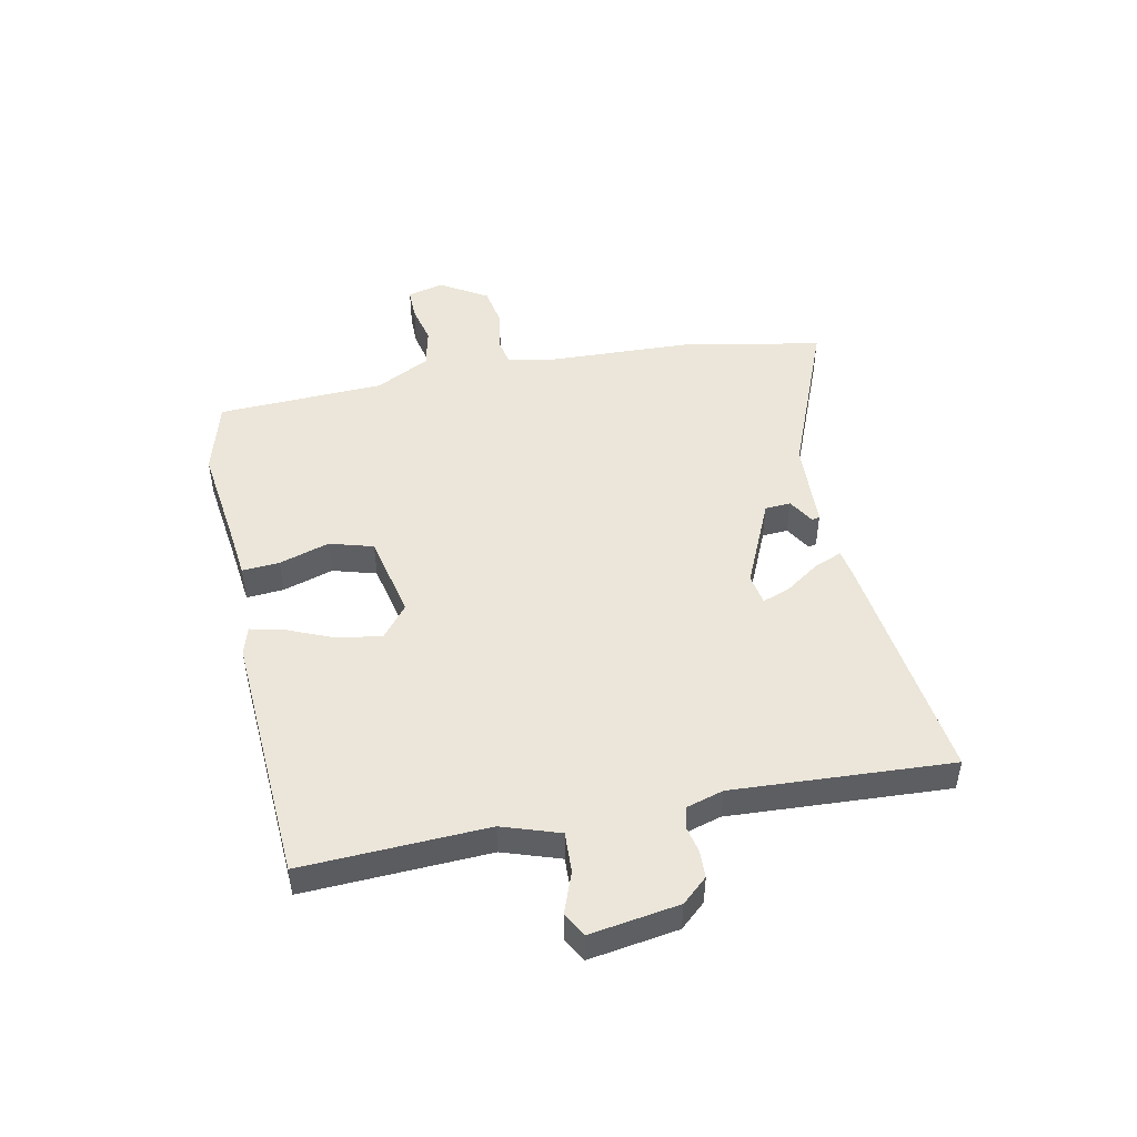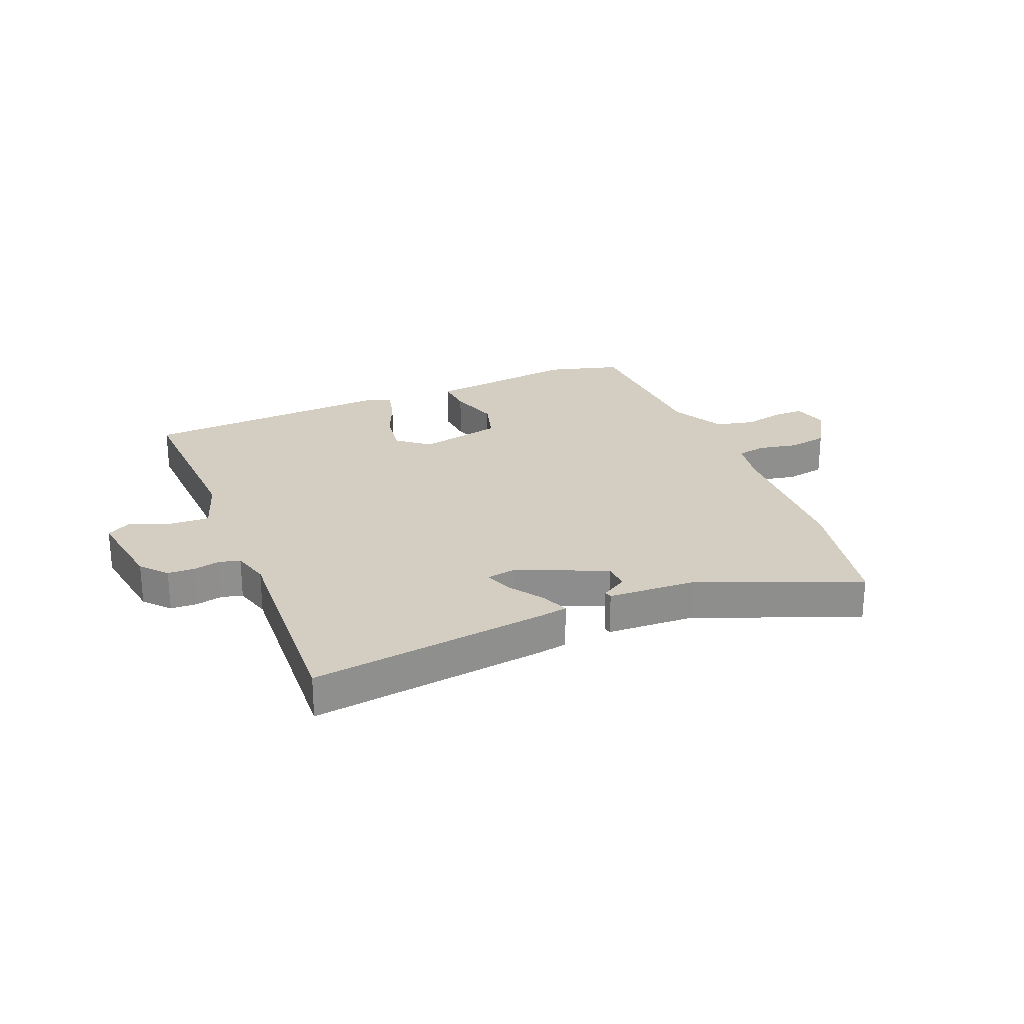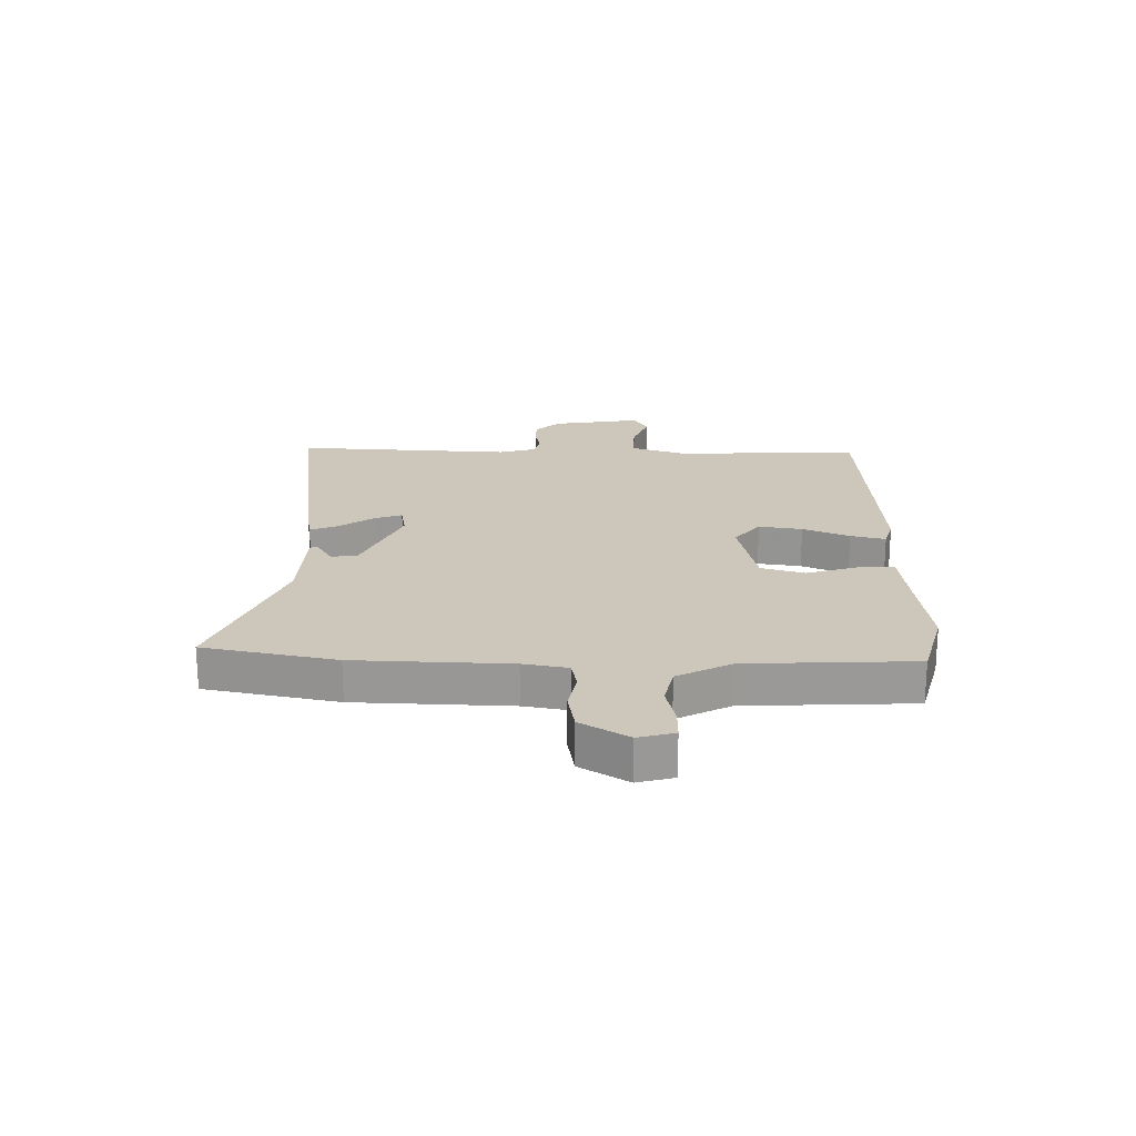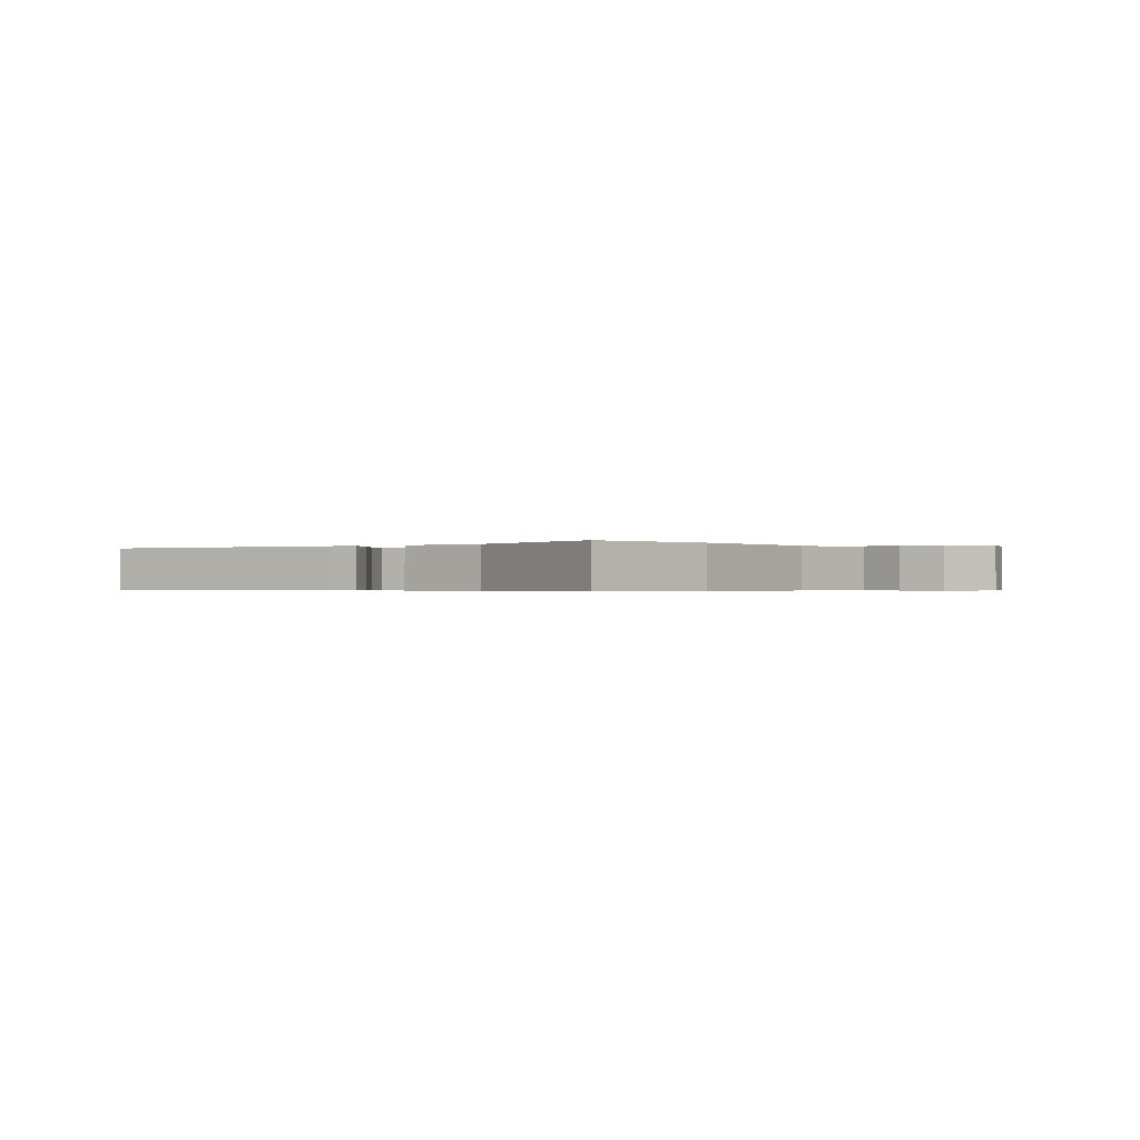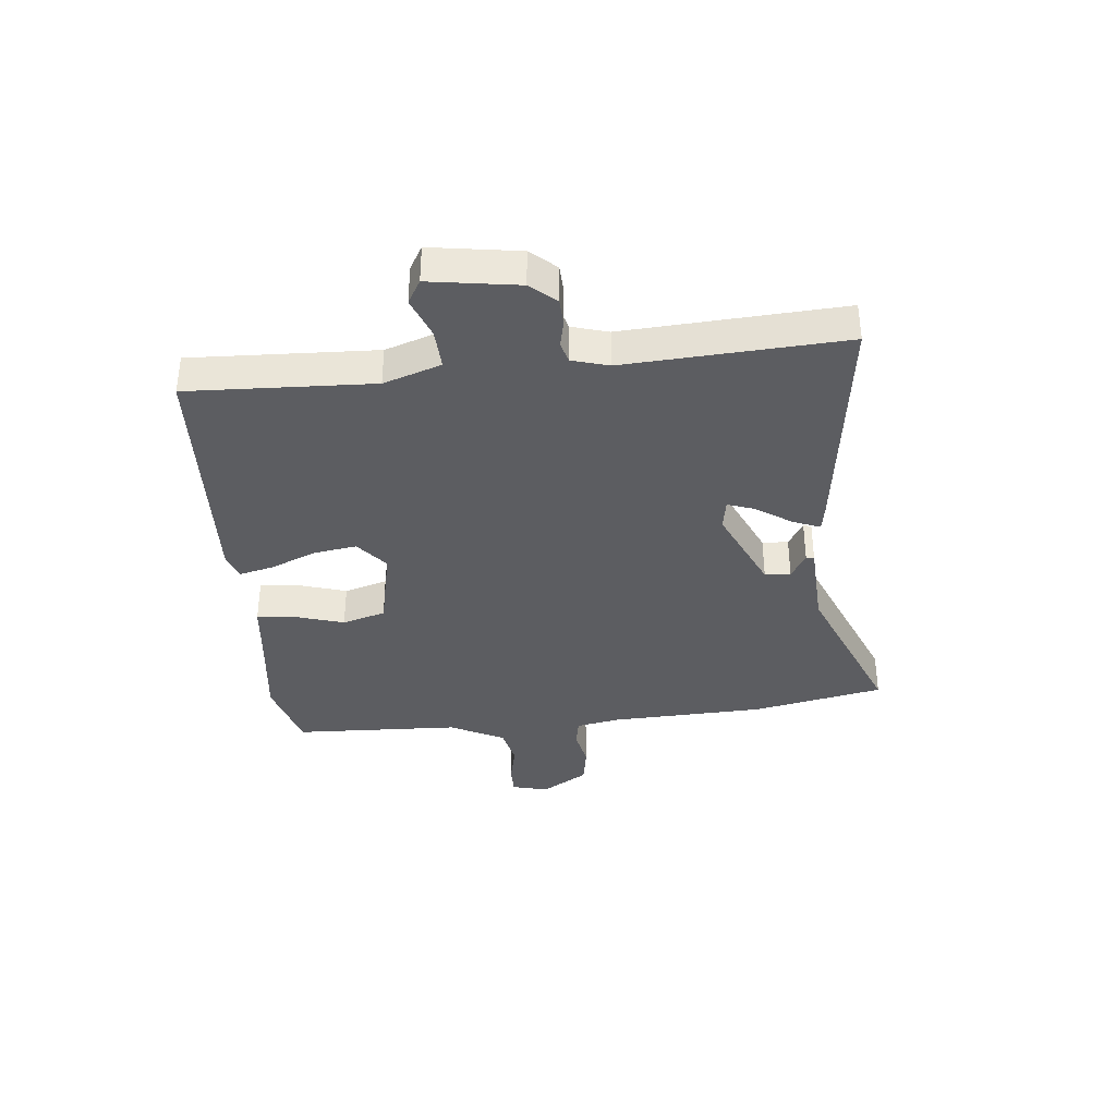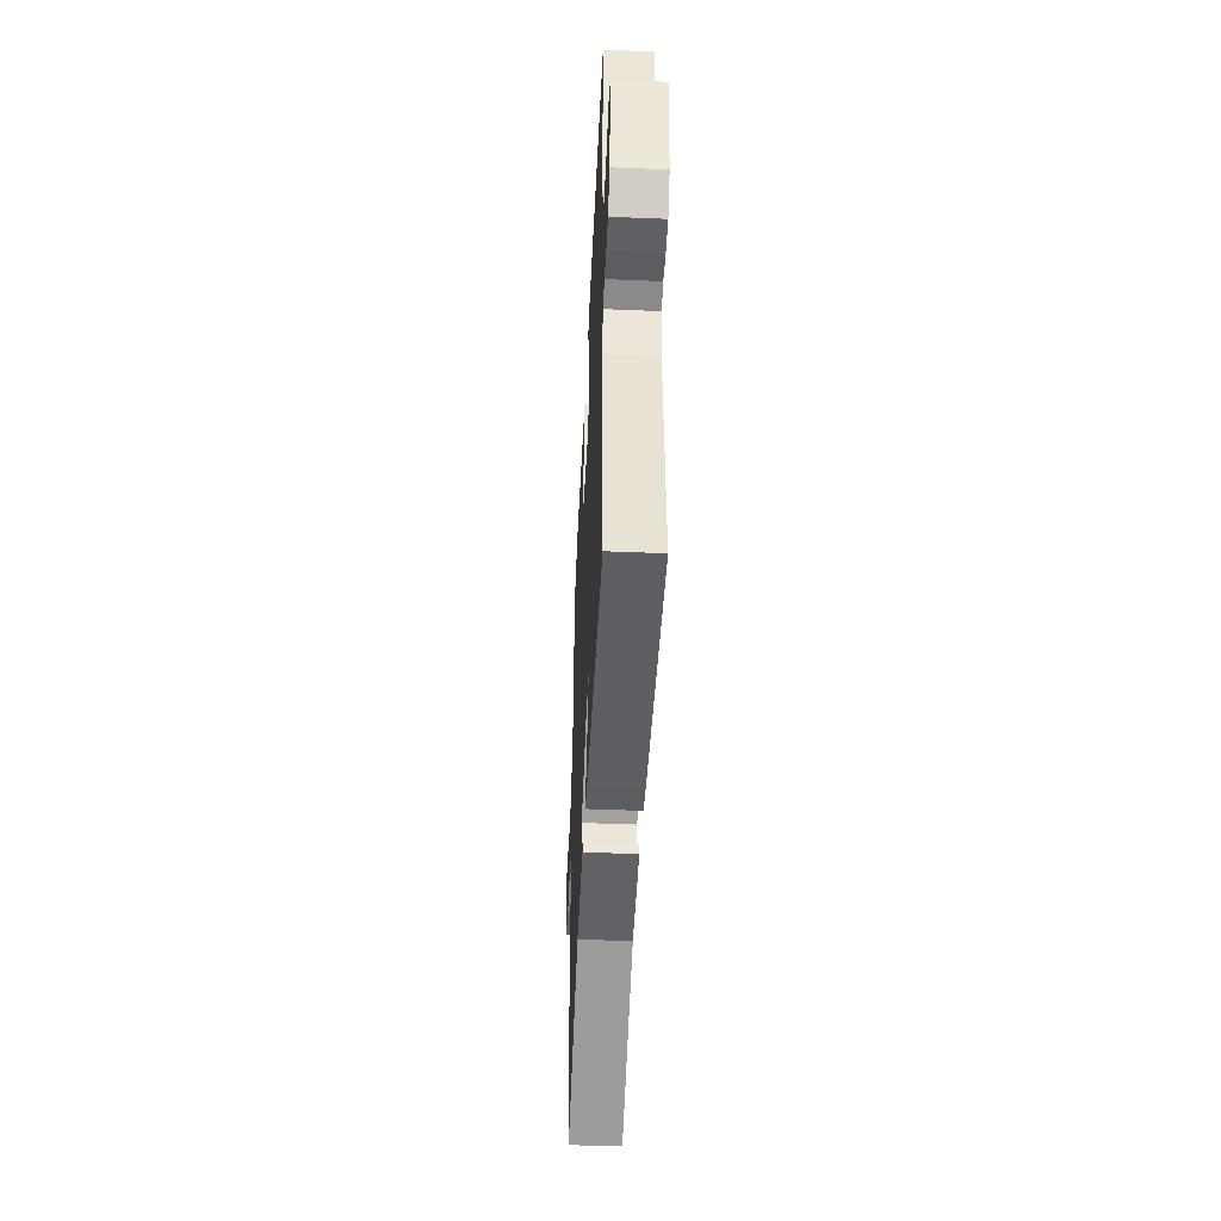
<metadata>
{"format":"obj","ext":"obj","renderer":"f3d","projection":"perspective","resolution":1024,"background":"white","views":[{"elev":48.3,"azim":77.0,"up":"+Y"},{"elev":25.2,"azim":156.2,"up":"+Y"},{"elev":21.3,"azim":-90.7,"up":"+Y"},{"elev":-0.5,"azim":-146.5,"up":"+Y"},{"elev":-36.5,"azim":94.4,"up":"+Y"},{"elev":-46.4,"azim":87.3,"up":"+Z"}]}
</metadata>
<code>
v 0.471 0.07 0.508
v 0.465 0.07 0.186
v 0.501 0.07 0.087
v 0.571 0.07 0.092
v 0.642 0.07 0.121
v 0.684 0.07 0.098
v 0.664 0.07 -0.057
v 0.626 0.07 -0.102
v 0.579 0.07 -0.105
v 0.532 0.07 -0.096
v 0.496 0.07 -0.107
v 0.479 0.07 -0.171
v 0.51 0.07 -0.551
v 0.094 0.07 -0.508
v 0.045 0.07 -0.501
v 0.063 0.07 -0.453
v 0.103 0.07 -0.391
v 0.119 0.07 -0.343
v 0.065 0.07 -0.335
v -0.085 0.07 -0.407
v -0.087 0.07 -0.452
v -0.041 0.07 -0.478
v -0.044 0.07 -0.492
v -0.198 0.07 -0.503
v -0.472 0.07 -0.622
v -0.524 0.07 -0.394
v -0.541 0.07 -0.126
v -0.557 0.07 -0.049
v -0.607 0.07 -0.041
v -0.675 0.07 -0.056
v -0.744 0.07 -0.046
v -0.796 0.07 0.035
v -0.781 0.07 0.098
v -0.728 0.07 0.099
v -0.658 0.07 0.085
v -0.59 0.07 0.102
v -0.544 0.07 0.197
v -0.539 0.07 0.488
v -0.411 0.07 0.527
v -0.237 0.07 0.509
v -0.146 0.07 0.501
v -0.149 0.07 0.436
v -0.174 0.07 0.348
v -0.15 0.07 0.273
v -0.003 0.07 0.245
v 0.051 0.07 0.291
v 0.038 0.07 0.366
v 0.002 0.07 0.446
v -0.014 0.07 0.506
v 0.034 0.07 0.522
v 0.471 0 0.508
v 0.465 0 0.186
v 0.501 0 0.087
v 0.571 0 0.092
v 0.642 0 0.121
v 0.684 0 0.098
v 0.664 0 -0.057
v 0.626 0 -0.102
v 0.579 0 -0.105
v 0.532 0 -0.096
v 0.496 0 -0.107
v 0.479 0 -0.171
v 0.51 0 -0.551
v 0.094 0 -0.508
v 0.045 0 -0.501
v 0.063 0 -0.453
v 0.103 0 -0.391
v 0.119 0 -0.343
v 0.065 0 -0.335
v -0.085 0 -0.407
v -0.087 0 -0.452
v -0.041 0 -0.478
v -0.044 0 -0.492
v -0.198 0 -0.503
v -0.472 0 -0.622
v -0.524 0 -0.394
v -0.541 0 -0.126
v -0.557 0 -0.049
v -0.607 0 -0.041
v -0.675 0 -0.056
v -0.744 0 -0.046
v -0.796 0 0.035
v -0.781 0 0.098
v -0.728 0 0.099
v -0.658 0 0.085
v -0.59 0 0.102
v -0.544 0 0.197
v -0.539 0 0.488
v -0.411 0 0.527
v -0.237 0 0.509
v -0.146 0 0.501
v -0.149 0 0.436
v -0.174 0 0.348
v -0.15 0 0.273
v -0.003 0 0.245
v 0.051 0 0.291
v 0.038 0 0.366
v 0.002 0 0.446
v -0.014 0 0.506
v 0.034 0 0.522
f 47 48 49 50
f 46 47 50 1
f 45 46 1 2
f 40 41 42 43
f 40 43 44
f 37 38 39 40
f 36 37 40 44
f 32 33 34 35
f 32 35 36
f 29 30 31 32
f 28 29 32 36
f 24 25 26 27
f 24 27 28
f 21 22 23 24
f 20 21 24 28
f 19 20 28 36
f 14 15 16 17
f 12 13 14 17
f 11 12 17 18
f 7 8 9 10
f 5 6 7 10
f 4 5 10 11
f 3 4 11 18
f 45 2 3 18
f 36 44 45
f 18 19 36 45
f 100 99 98 97
f 51 100 97 96
f 52 51 96 95
f 93 92 91 90
f 94 93 90
f 90 89 88 87
f 94 90 87 86
f 85 84 83 82
f 86 85 82
f 82 81 80 79
f 86 82 79 78
f 77 76 75 74
f 78 77 74
f 74 73 72 71
f 78 74 71 70
f 86 78 70 69
f 67 66 65 64
f 67 64 63 62
f 68 67 62 61
f 60 59 58 57
f 60 57 56 55
f 61 60 55 54
f 68 61 54 53
f 68 53 52 95
f 95 94 86
f 95 86 69 68
f 1 51 52 2
f 2 52 53 3
f 3 53 54 4
f 4 54 55 5
f 5 55 56 6
f 6 56 57 7
f 7 57 58 8
f 8 58 59 9
f 9 59 60 10
f 10 60 61 11
f 11 61 62 12
f 12 62 63 13
f 13 63 64 14
f 14 64 65 15
f 15 65 66 16
f 16 66 67 17
f 17 67 68 18
f 18 68 69 19
f 19 69 70 20
f 20 70 71 21
f 21 71 72 22
f 22 72 73 23
f 23 73 74 24
f 24 74 75 25
f 25 75 76 26
f 26 76 77 27
f 27 77 78 28
f 28 78 79 29
f 29 79 80 30
f 30 80 81 31
f 31 81 82 32
f 32 82 83 33
f 33 83 84 34
f 34 84 85 35
f 35 85 86 36
f 36 86 87 37
f 37 87 88 38
f 38 88 89 39
f 39 89 90 40
f 40 90 91 41
f 41 91 92 42
f 42 92 93 43
f 43 93 94 44
f 44 94 95 45
f 45 95 96 46
f 46 96 97 47
f 47 97 98 48
f 48 98 99 49
f 49 99 100 50
f 50 100 51 1

</code>
